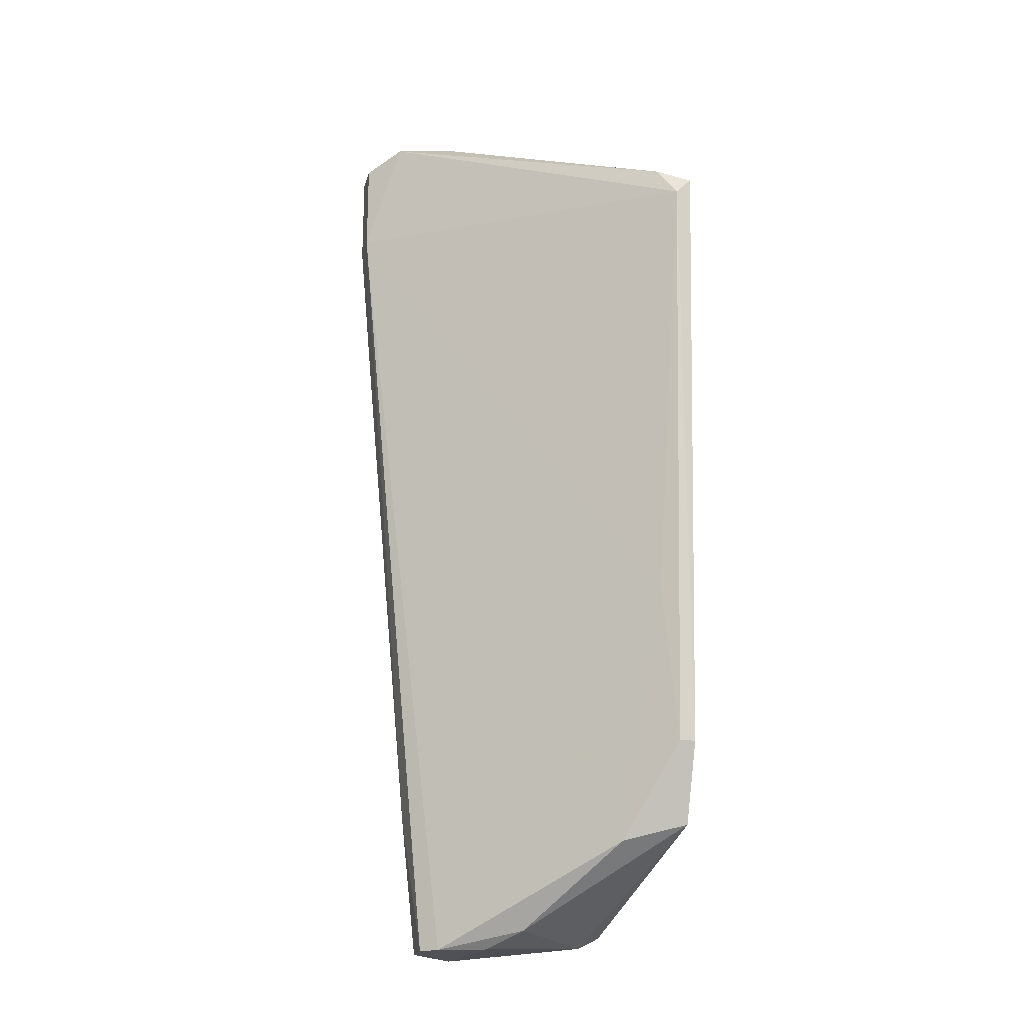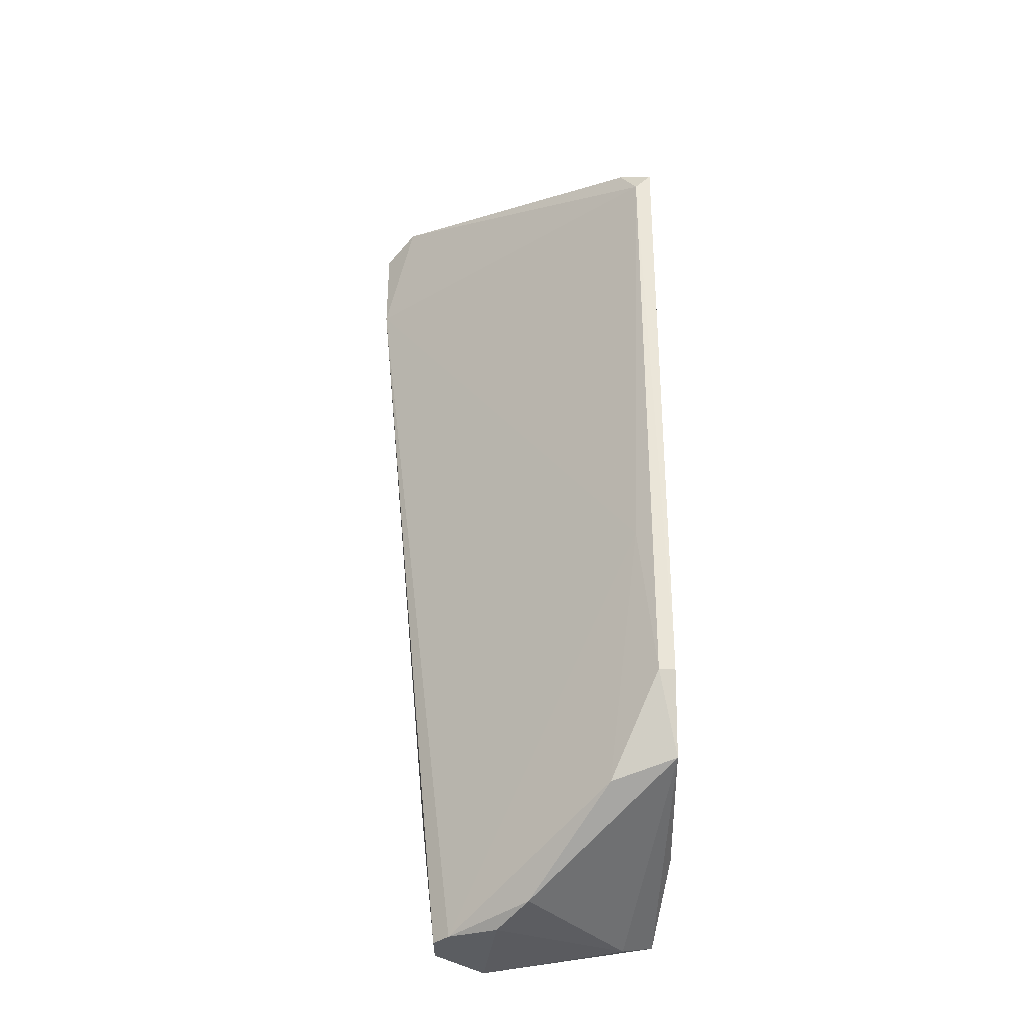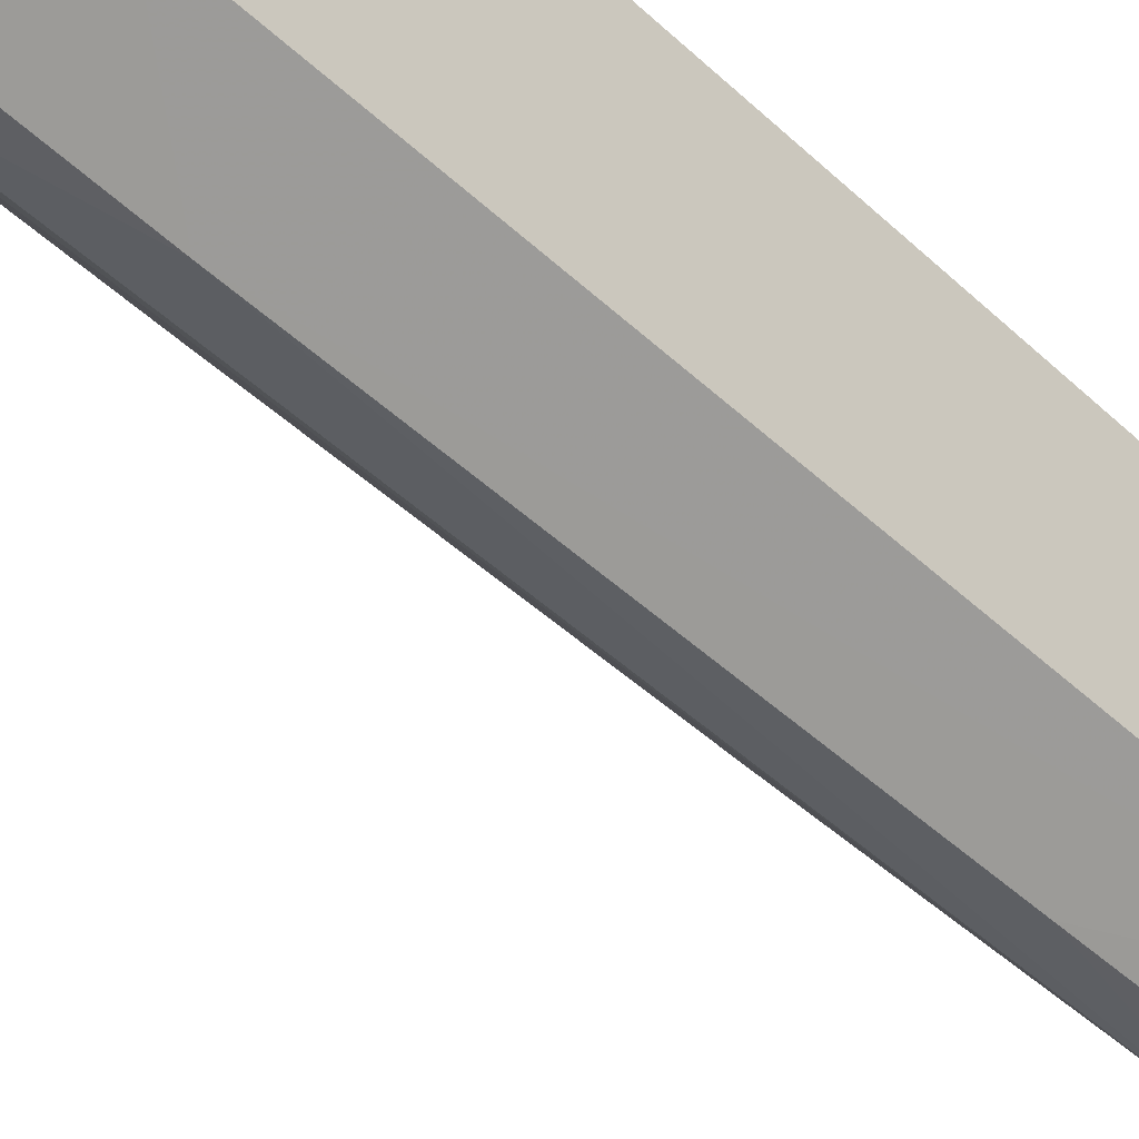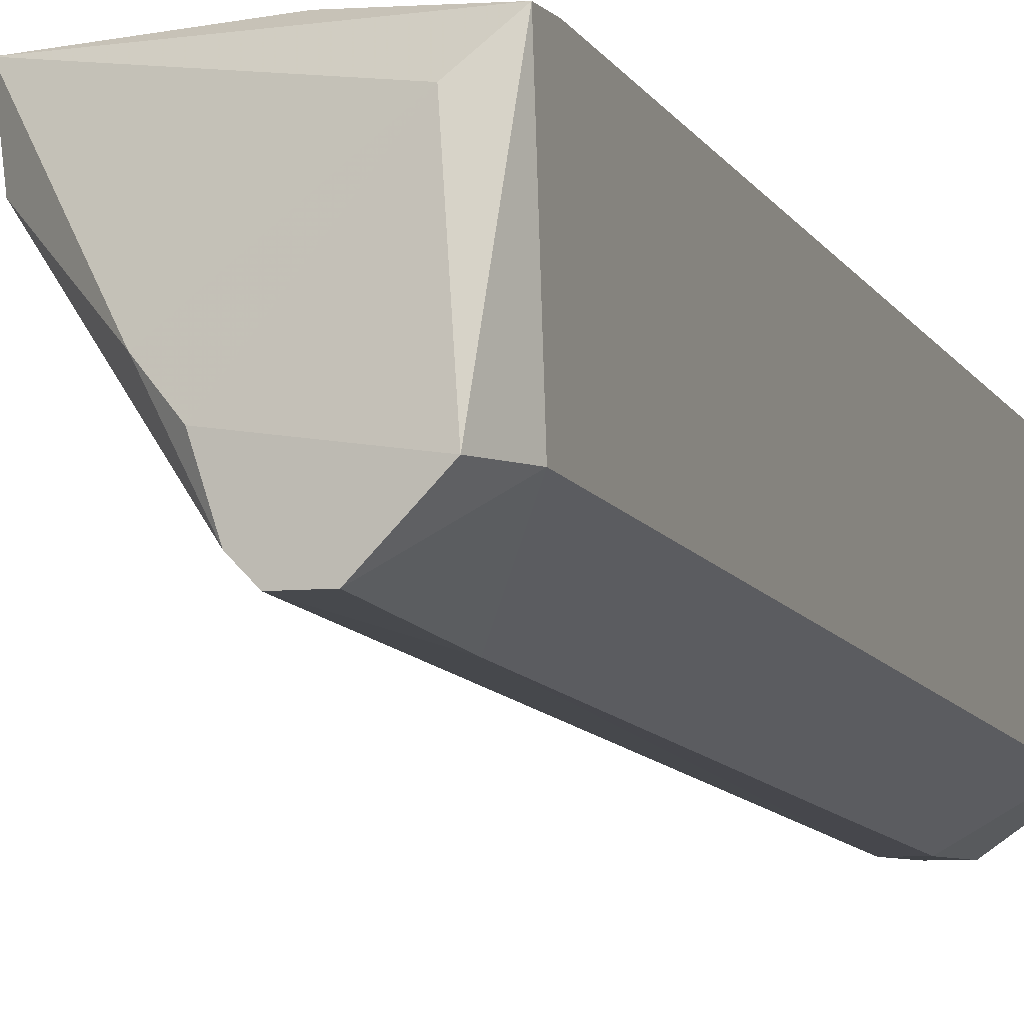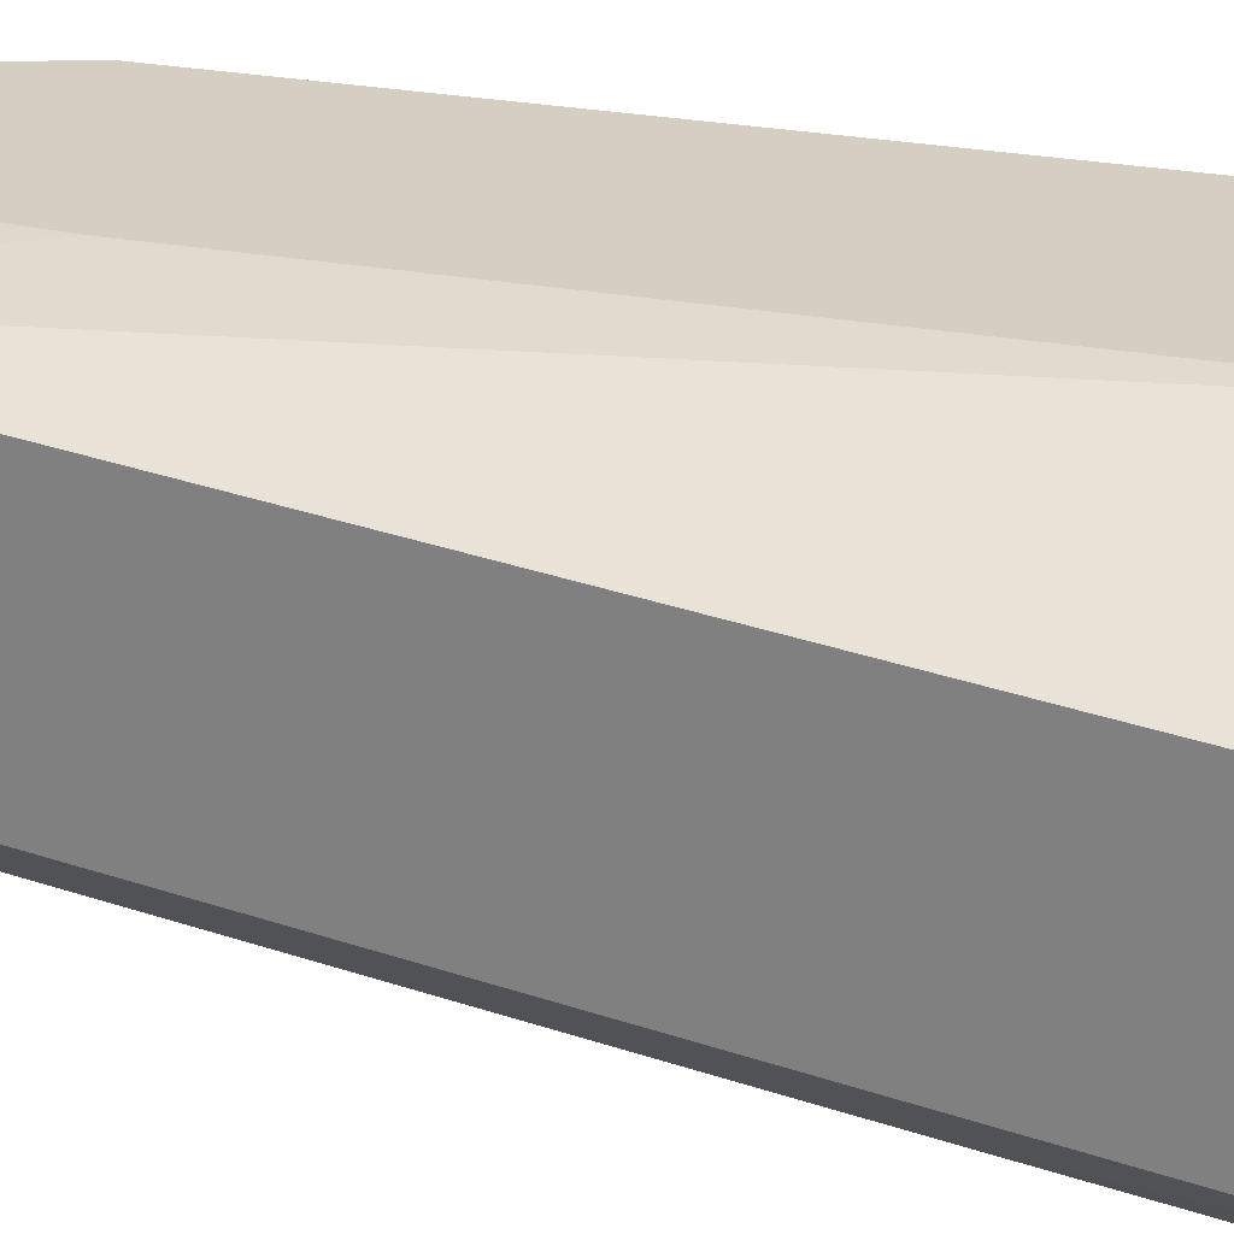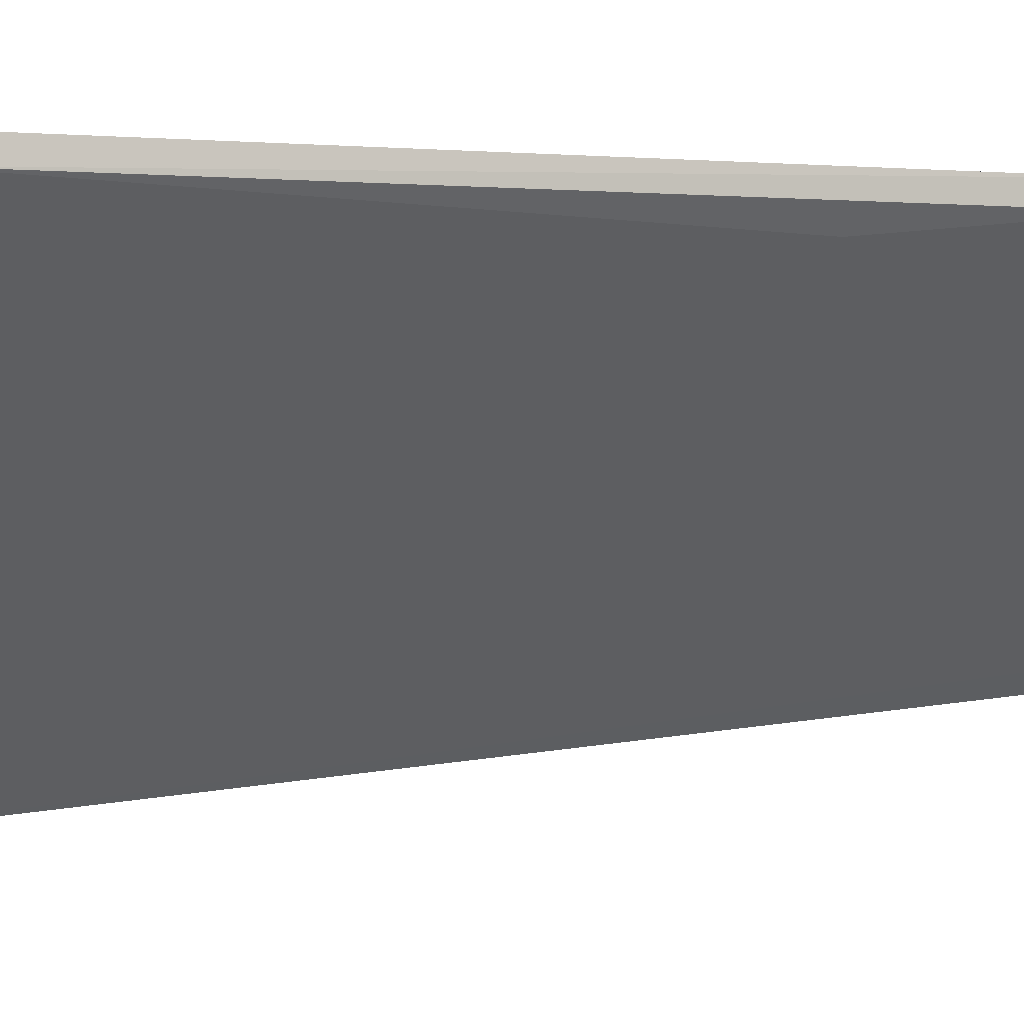
<metadata>
{"format":"obj","ext":"obj","renderer":"f3d","projection":"perspective","resolution":1024,"background":"white","views":[{"elev":-20.5,"azim":76.0,"up":"+Z"},{"elev":-35.7,"azim":90.9,"up":"+Z"},{"elev":-37.2,"azim":-137.3,"up":"+Y"},{"elev":-6.1,"azim":-159.1,"up":"+Y"},{"elev":25.4,"azim":-68.6,"up":"+Y"},{"elev":-0.5,"azim":71.2,"up":"+Y"}]}
</metadata>
<code>
v 0.005993 -0.03172 -0.03687
v 0.005993 -0.03967 0.03018
v 0.01849 -0.01922 -0.02324
v 0.01849 -0.0215 -0.01186
v 0.01849 -0.02036 -0.02324
v 0.01281 -0.01922 0.02449
v 0.004857 -0.01922 -0.03119
v 0.004857 -0.01922 -0.01755
v 0.004857 -0.03513 -0.03687
v 0.007133 -0.03513 0.03018
v -0.000826 -0.02263 -0.03573
v 0.01508 -0.02377 -0.03005
v -0.003099 -0.03286 -0.03346
v -0.003099 -0.03854 0.03018
v -0.003099 -0.03854 0.02676
v -0.003099 -0.02718 0.03018
v -0.003099 -0.02604 0.02903
v -0.003099 -0.02036 -0.0346
v -0.003099 -0.02036 -0.03233
v 0.0219 -0.01922 0.02107
v 0.0219 -0.02036 0.01994
v 0.003721 -0.04195 0.02903
v 0.003721 -0.04195 0.02221
v 0.003721 -0.03626 -0.03687
v 0.01963 -0.01922 0.02221
v 0.001448 -0.04081 0.009718
v 0.001448 -0.0374 -0.02664
v 0.001448 -0.04195 0.02903
v 0.001448 -0.04195 0.02221
v 0.001448 -0.03626 -0.03687
v 0.01622 -0.01922 -0.02891
v 0.000312 -0.02718 0.03018
v 0.008266 -0.01922 0.02449
v 0.008266 -0.02945 -0.03573
v 0.02076 -0.0215 0.02221
v -0.001961 -0.03286 -0.03687
f 7 19 8
f 17 18 15
f 25 20 33
f 33 20 31
f 18 36 13
f 15 18 13
f 2 22 23
f 21 2 23
f 31 12 34
f 31 18 7
f 33 31 7
f 17 15 14
f 2 32 14
f 12 31 5
f 36 24 30
f 13 36 30
f 32 2 10
f 36 18 11
f 18 31 11
f 31 34 11
f 22 2 28
f 23 22 28
f 14 15 28
f 2 14 28
f 24 36 9
f 23 24 9
f 34 12 9
f 18 17 19
f 17 33 19
f 7 18 19
f 25 33 6
f 33 32 6
f 10 25 6
f 32 10 6
f 31 20 3
f 20 21 3
f 5 31 3
f 21 5 3
f 21 23 4
f 12 5 4
f 5 21 4
f 9 12 4
f 23 9 4
f 36 11 1
f 11 34 1
f 9 36 1
f 34 9 1
f 20 25 35
f 21 20 35
f 2 21 35
f 25 10 35
f 10 2 35
f 26 15 27
f 15 13 27
f 24 23 27
f 23 26 27
f 30 24 27
f 13 30 27
f 33 17 16
f 32 33 16
f 17 14 16
f 14 32 16
f 15 26 29
f 26 23 29
f 28 15 29
f 23 28 29
f 33 7 8
f 19 33 8

</code>
